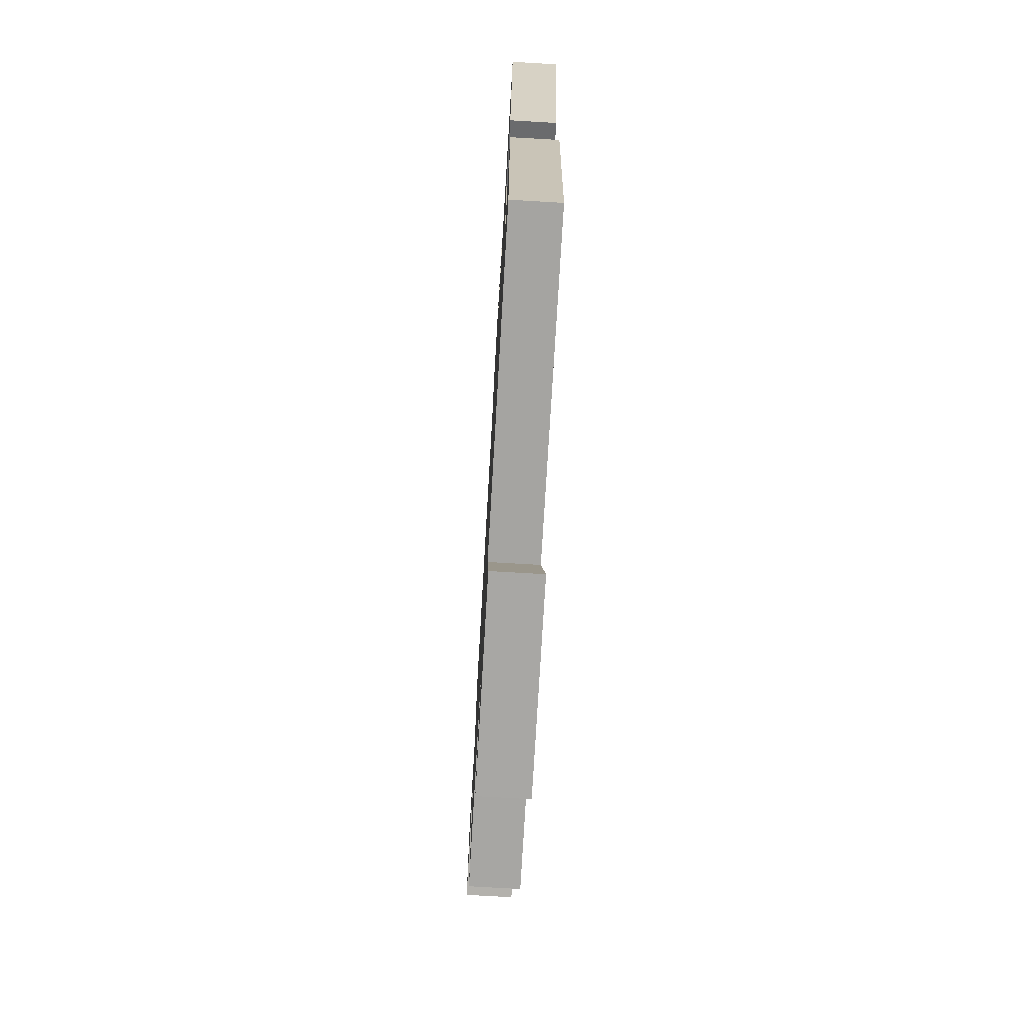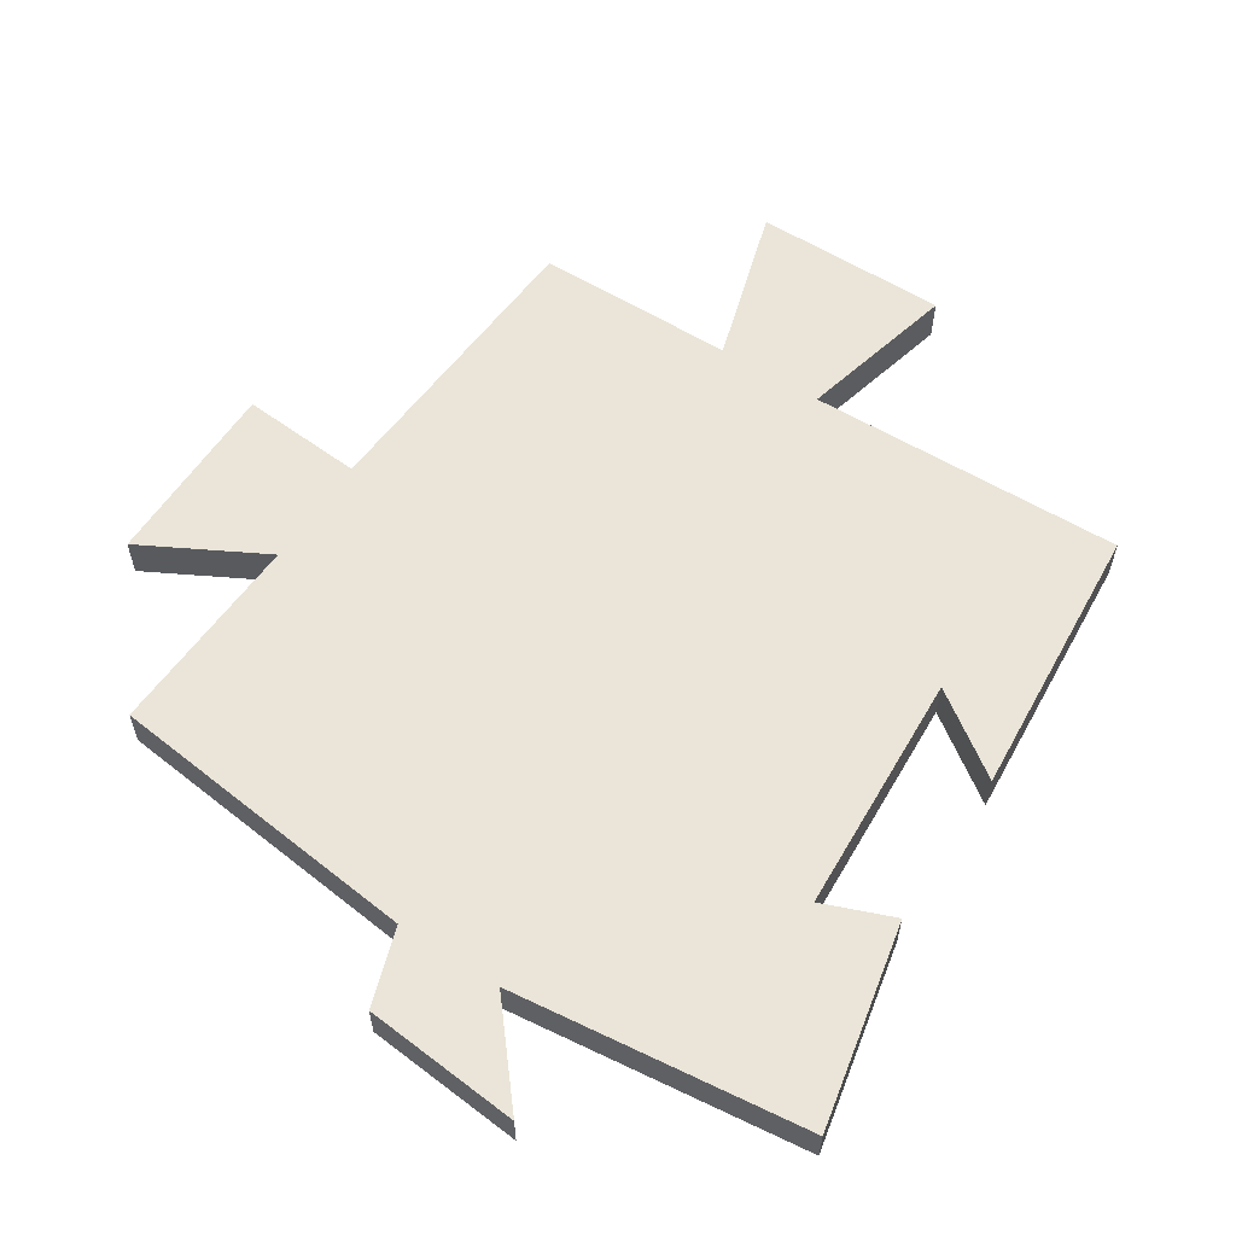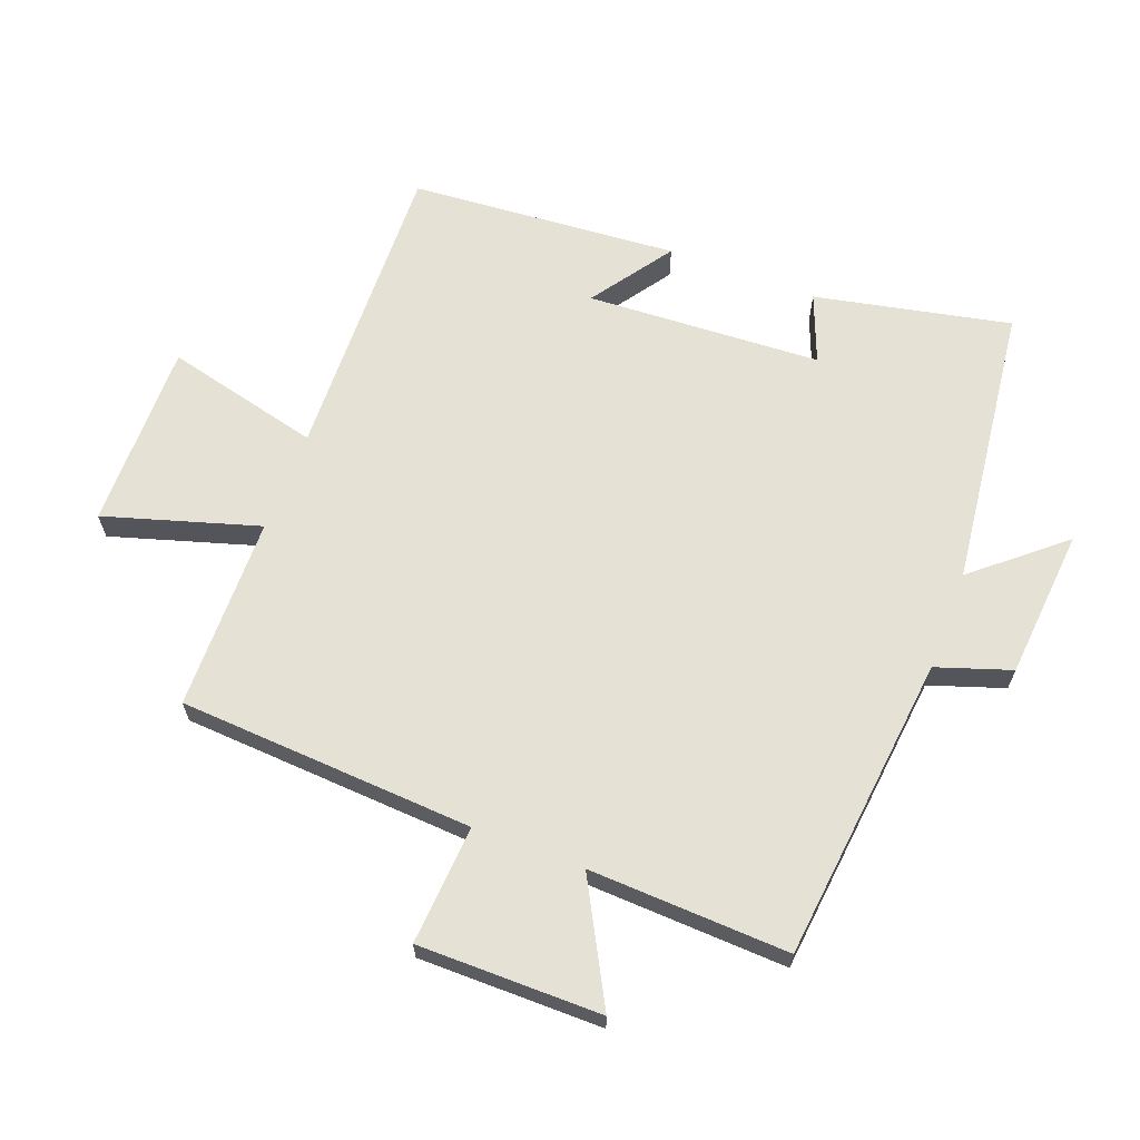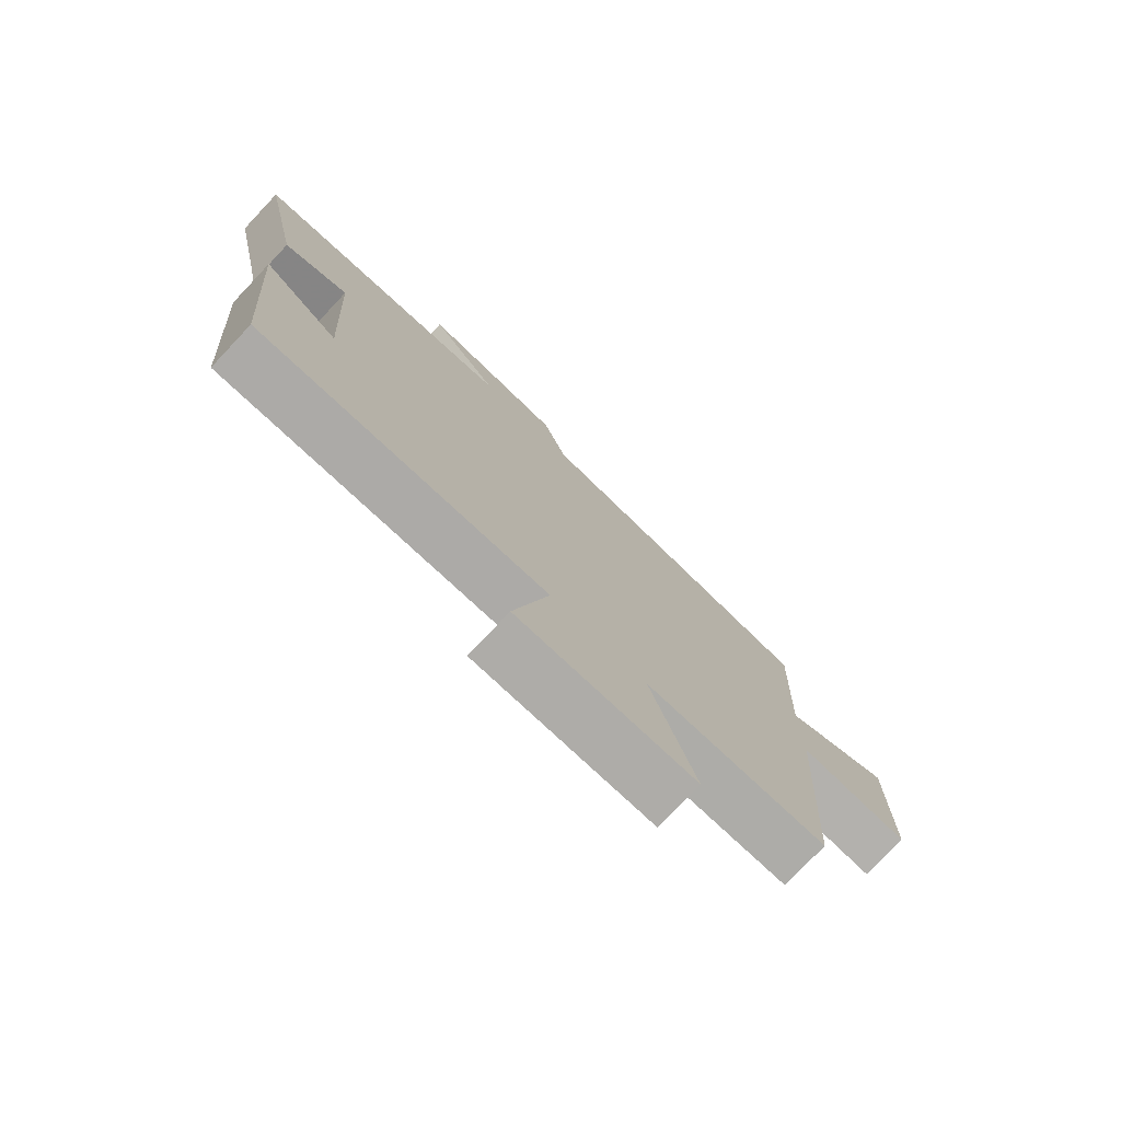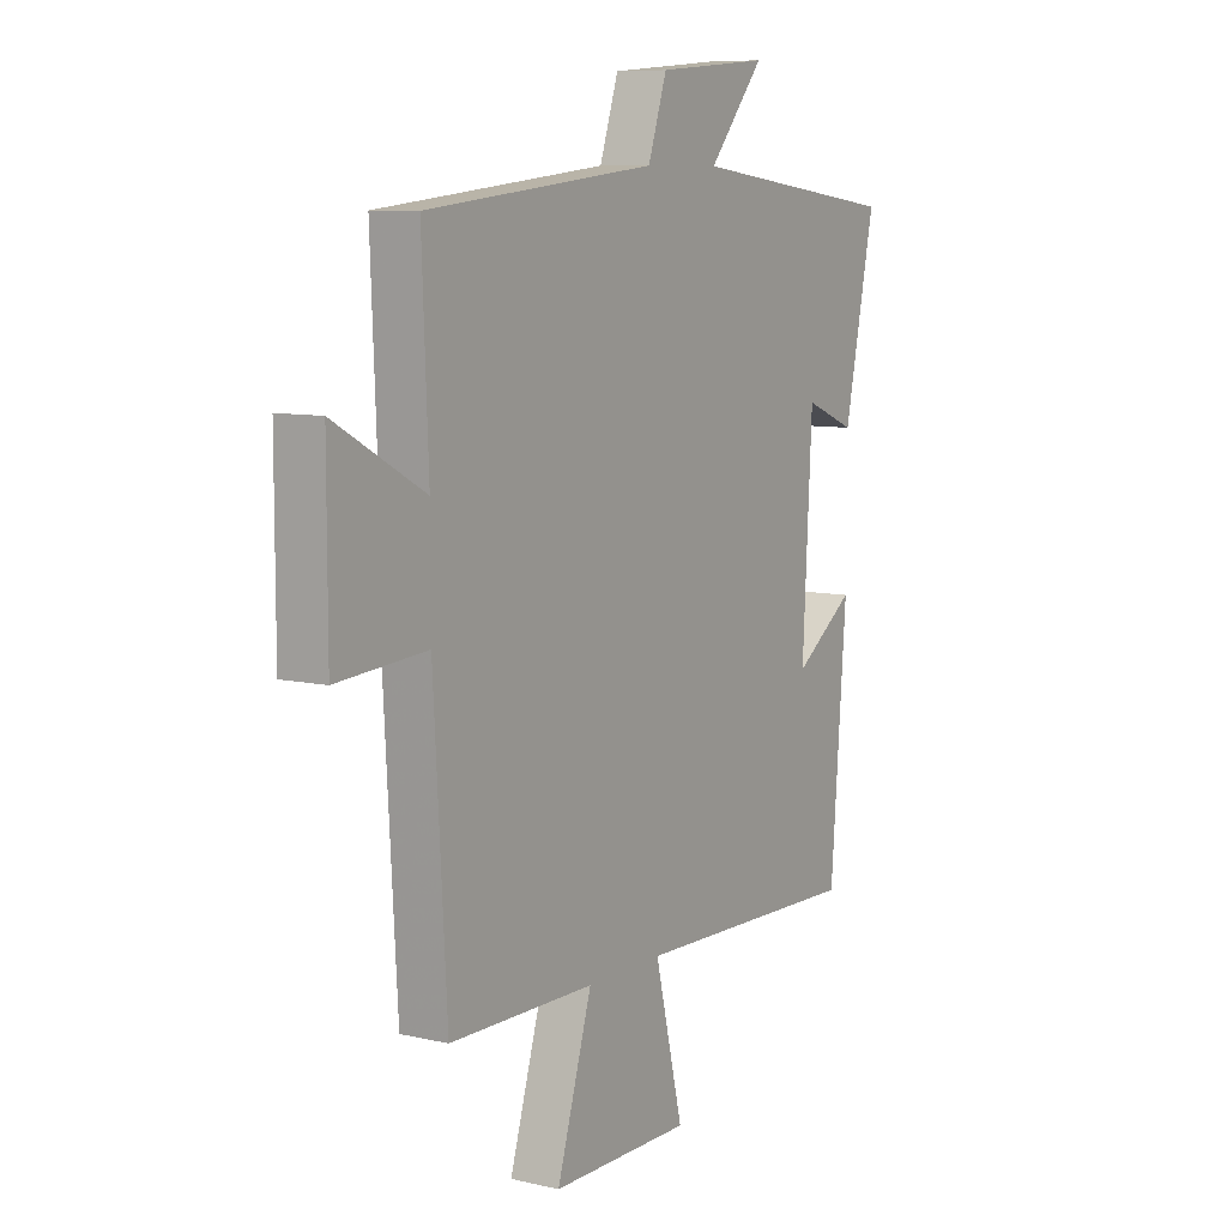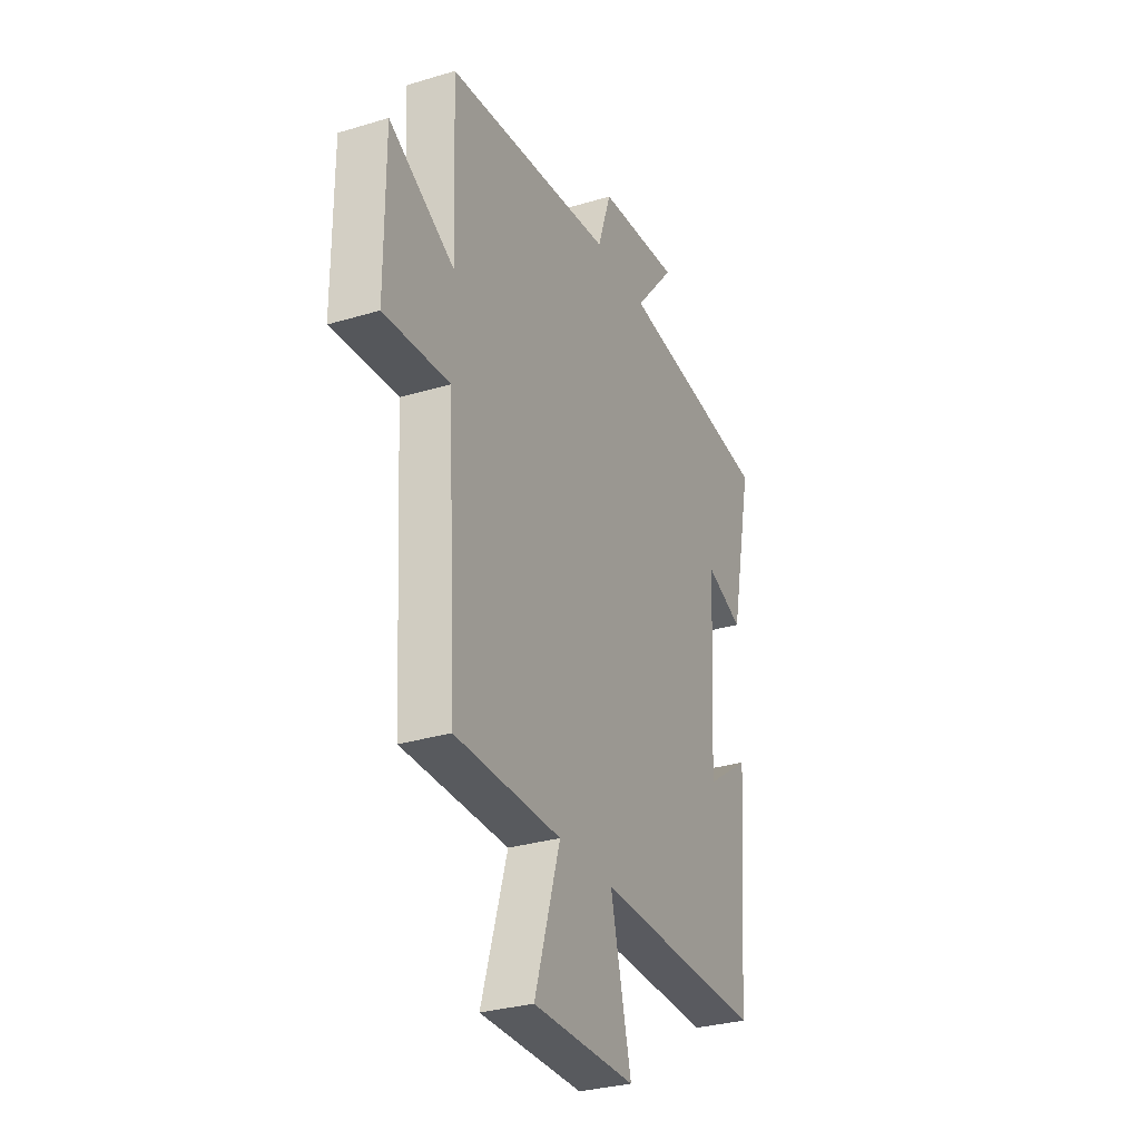
<metadata>
{"format":"obj","ext":"obj","renderer":"f3d","projection":"perspective","resolution":1024,"background":"white","views":[{"elev":-75.0,"azim":86.7,"up":"+Z"},{"elev":58.9,"azim":33.2,"up":"+Y"},{"elev":65.1,"azim":-69.2,"up":"+Y"},{"elev":-77.1,"azim":136.7,"up":"+Z"},{"elev":8.5,"azim":-58.0,"up":"+Z"},{"elev":-30.3,"azim":-66.3,"up":"+Z"}]}
</metadata>
<code>
v -0.513 0.07 0.449
v -0.035 0.07 0.5
v 0.004 0.07 0.616
v 0.238 0.07 0.636
v 0.123 0.07 0.5
v 0.564 0.07 0.446
v 0.5 0.07 0.141
v 0.394 0.07 0.183
v 0.374 0.07 -0.183
v 0.5 0.07 -0.095
v 0.467 0.07 -0.514
v -0.011 0.07 -0.5
v 0.048 0.07 -0.742
v -0.244 0.07 -0.74
v -0.171 0.07 -0.5
v -0.473 0.07 -0.496
v -0.5 0.07 -0.035
v -0.686 0.07 -0.048
v -0.686 0.07 0.238
v -0.5 0.07 0.137
v -0.513 0 0.449
v -0.035 0 0.5
v 0.004 0 0.616
v 0.238 0 0.636
v 0.123 0 0.5
v 0.564 0 0.446
v 0.5 0 0.141
v 0.394 0 0.183
v 0.374 0 -0.183
v 0.5 0 -0.095
v 0.467 0 -0.514
v -0.011 0 -0.5
v 0.048 0 -0.742
v -0.244 0 -0.74
v -0.171 0 -0.5
v -0.473 0 -0.496
v -0.5 0 -0.035
v -0.686 0 -0.048
v -0.686 0 0.238
v -0.5 0 0.137
f 17 18 19 20
f 15 16 17 20
f 15 20 1 2
f 12 13 14 15
f 12 15 2 3
f 9 10 11 12
f 8 9 12 3
f 5 6 7 8
f 5 8 3
f 3 4 5
f 40 39 38 37
f 40 37 36 35
f 22 21 40 35
f 35 34 33 32
f 23 22 35 32
f 32 31 30 29
f 23 32 29 28
f 28 27 26 25
f 23 28 25
f 25 24 23
f 1 21 22 2
f 2 22 23 3
f 3 23 24 4
f 4 24 25 5
f 5 25 26 6
f 6 26 27 7
f 7 27 28 8
f 8 28 29 9
f 9 29 30 10
f 10 30 31 11
f 11 31 32 12
f 12 32 33 13
f 13 33 34 14
f 14 34 35 15
f 15 35 36 16
f 16 36 37 17
f 17 37 38 18
f 18 38 39 19
f 19 39 40 20
f 20 40 21 1

</code>
